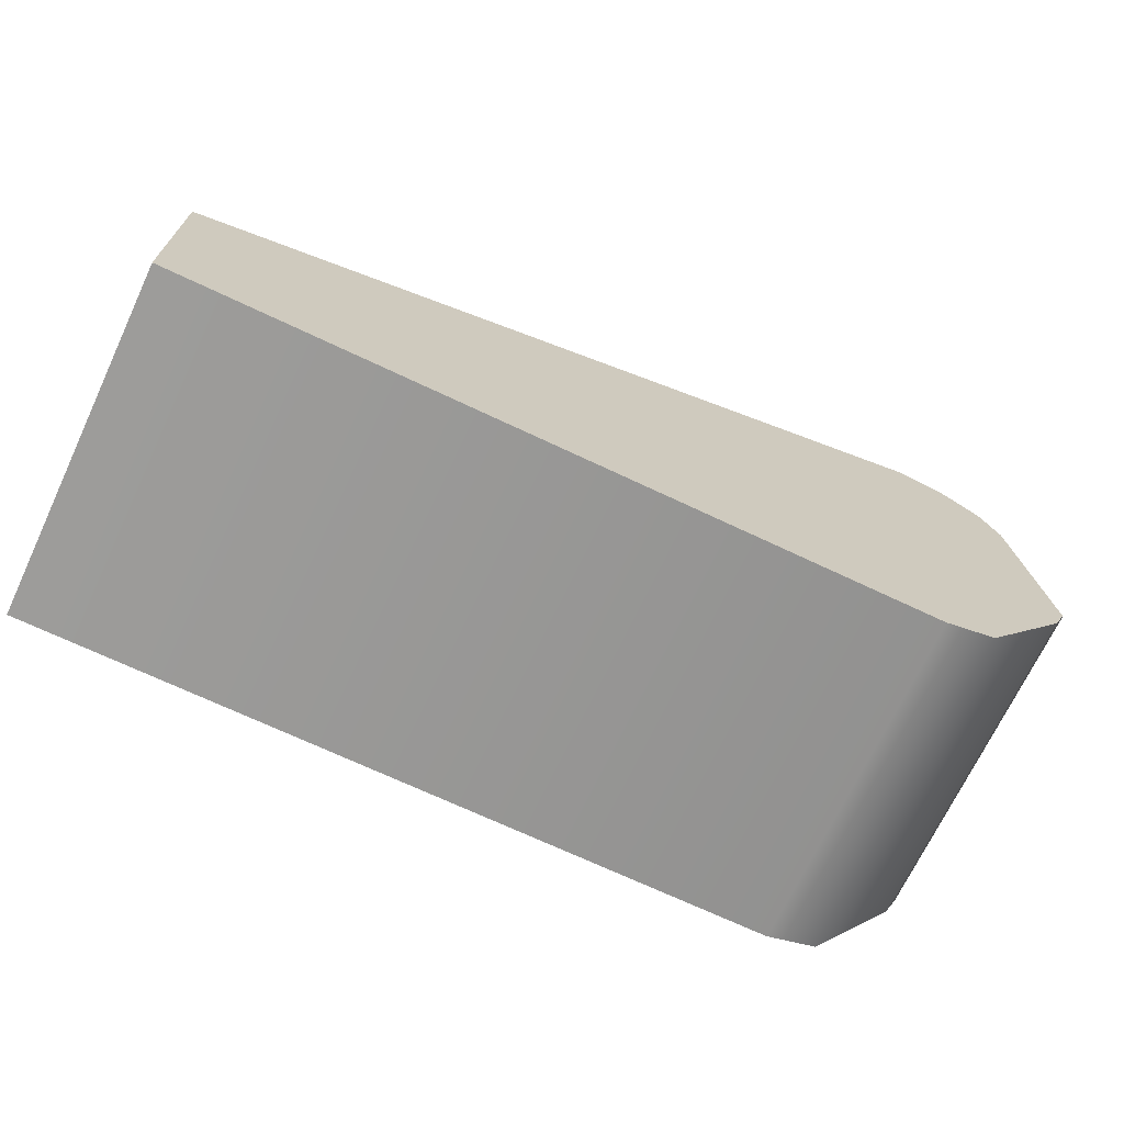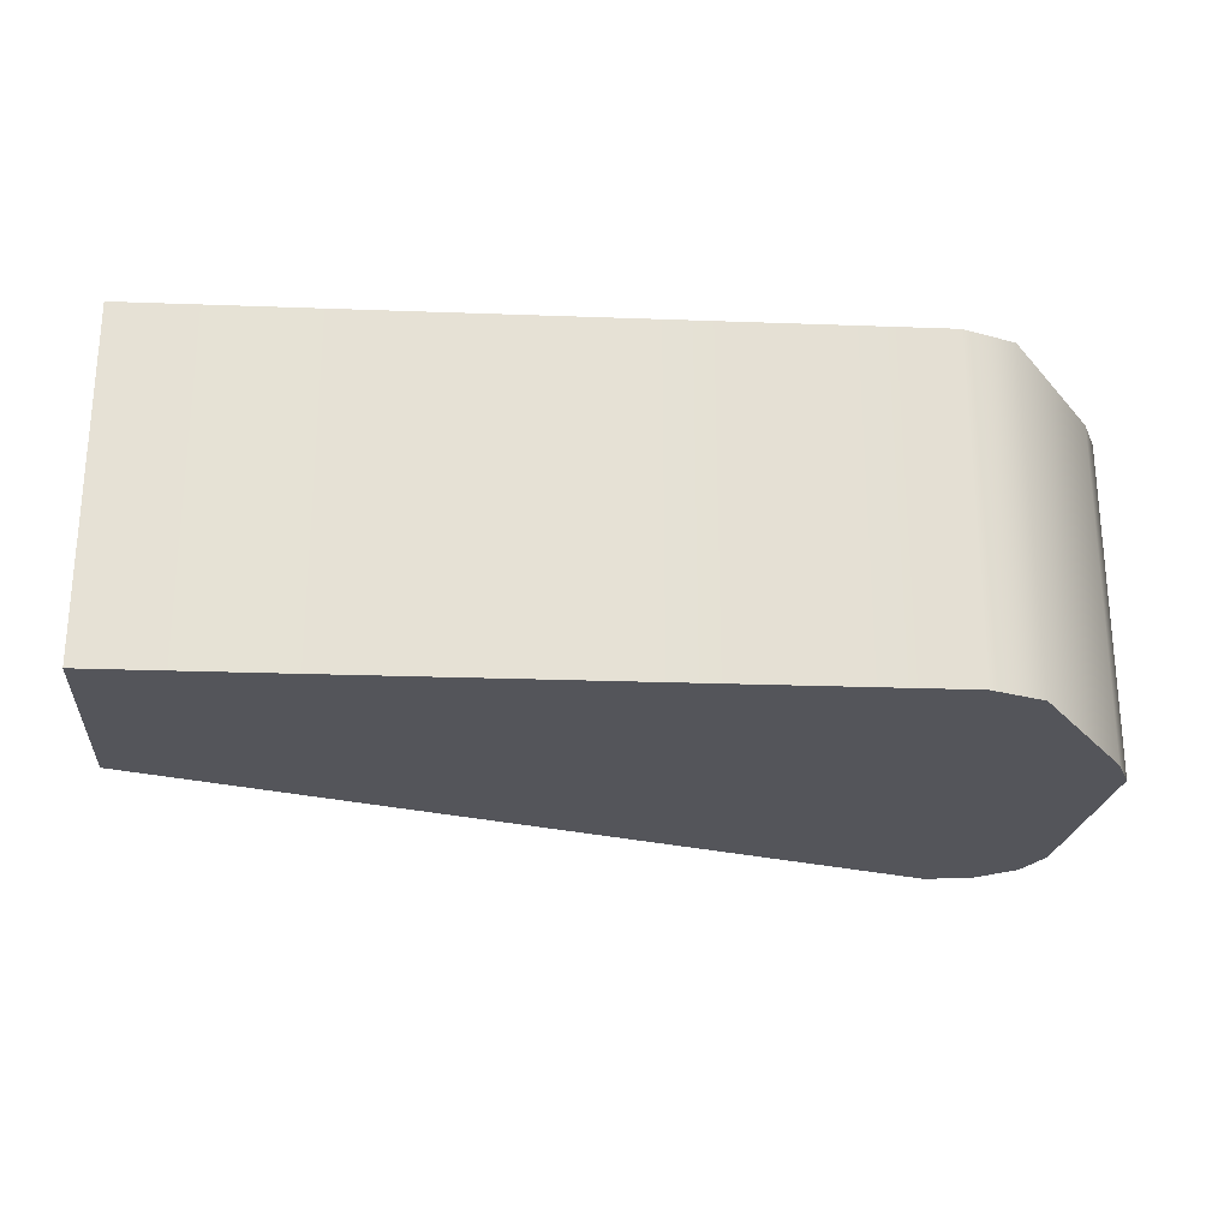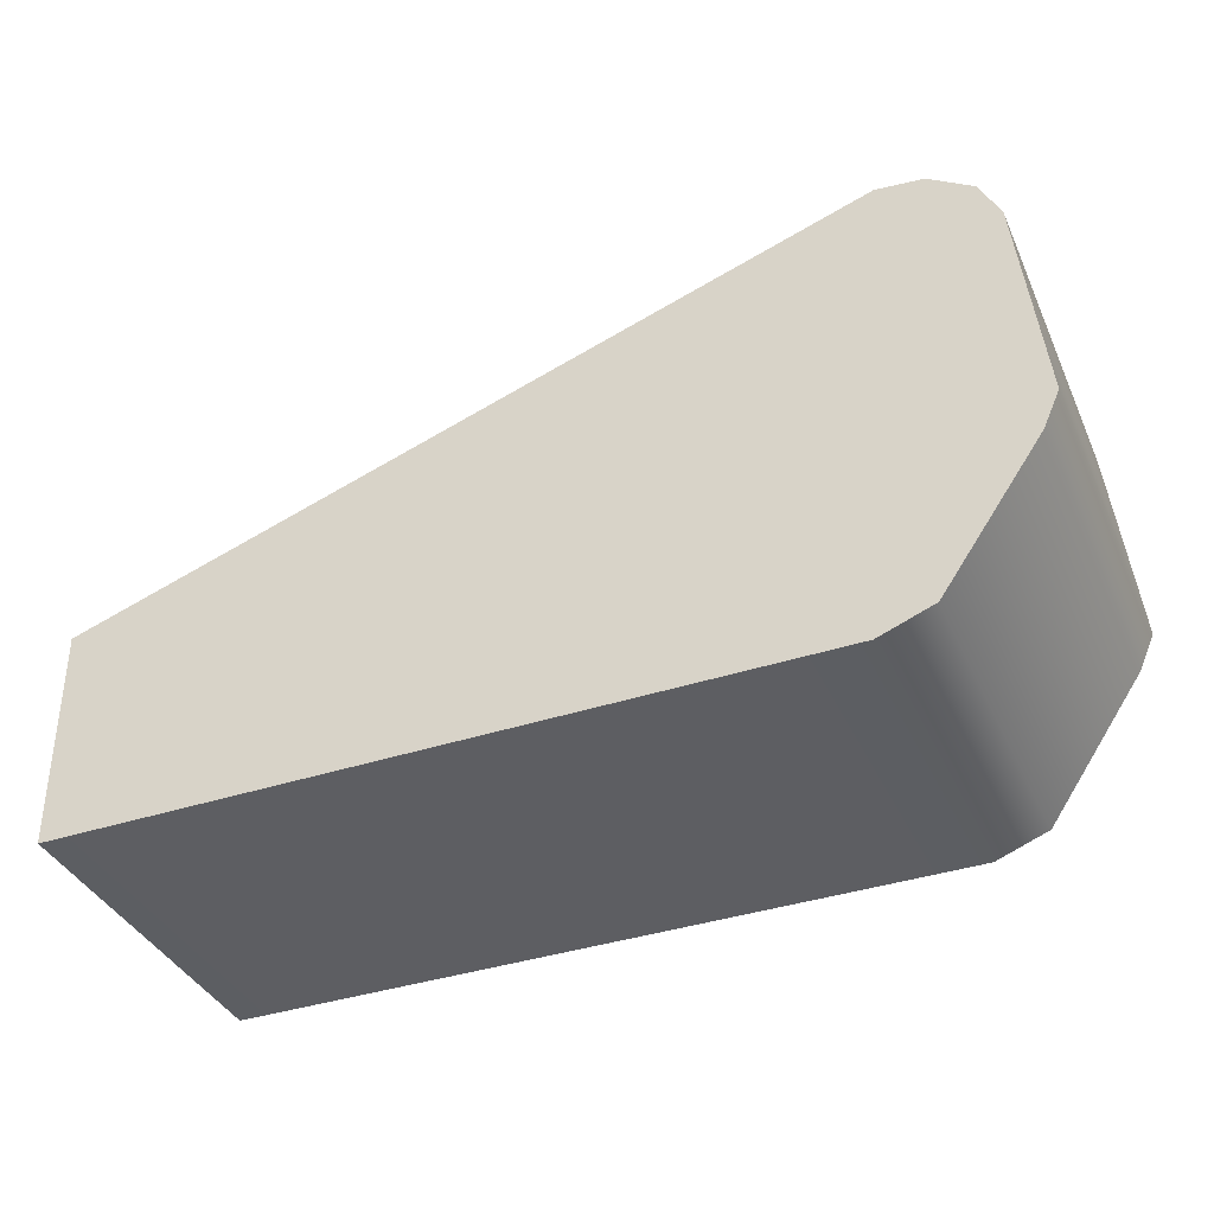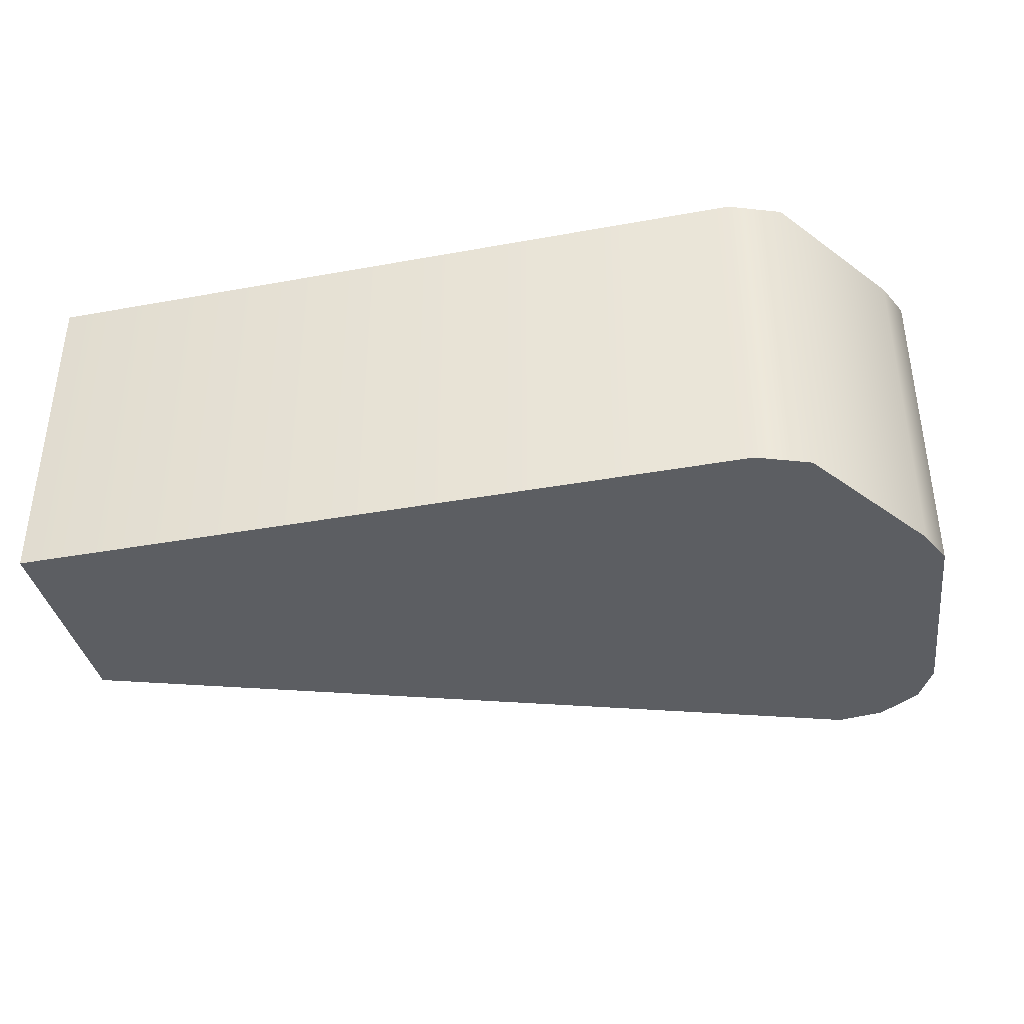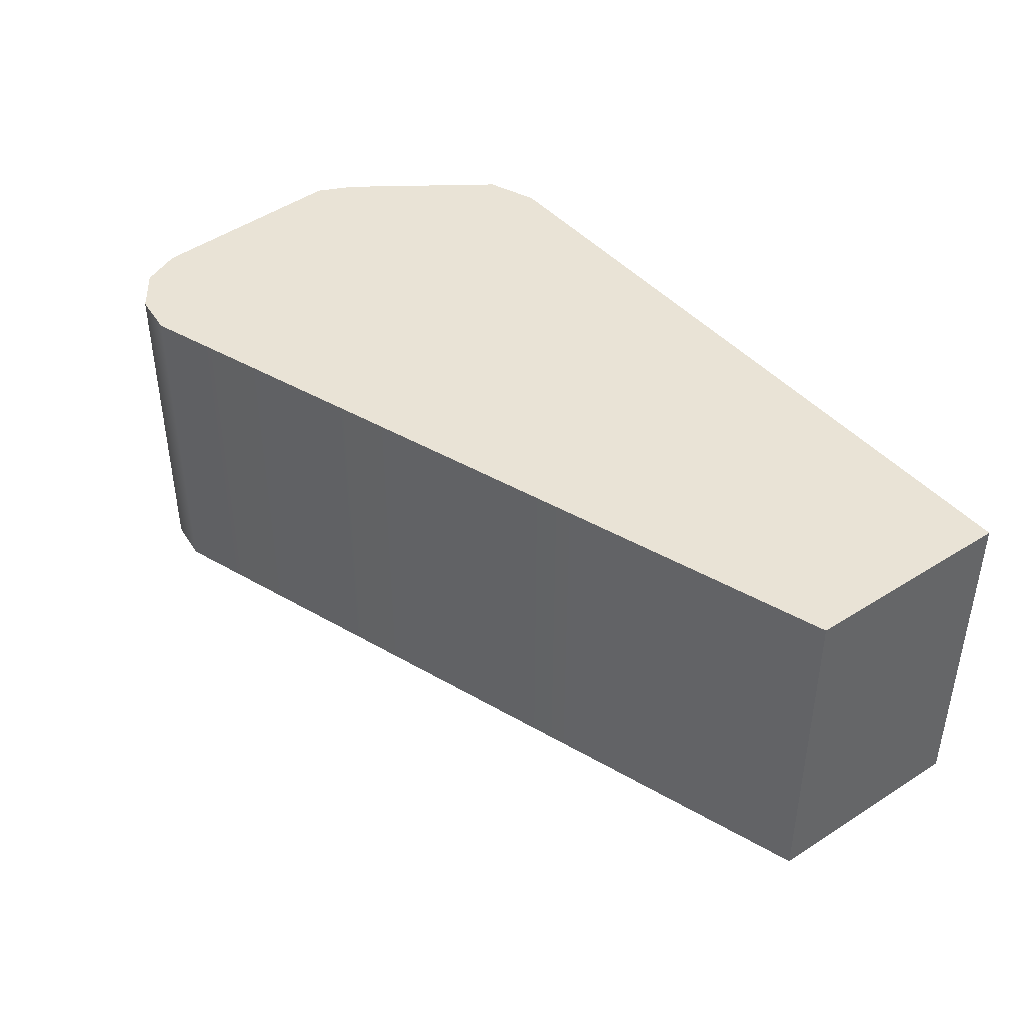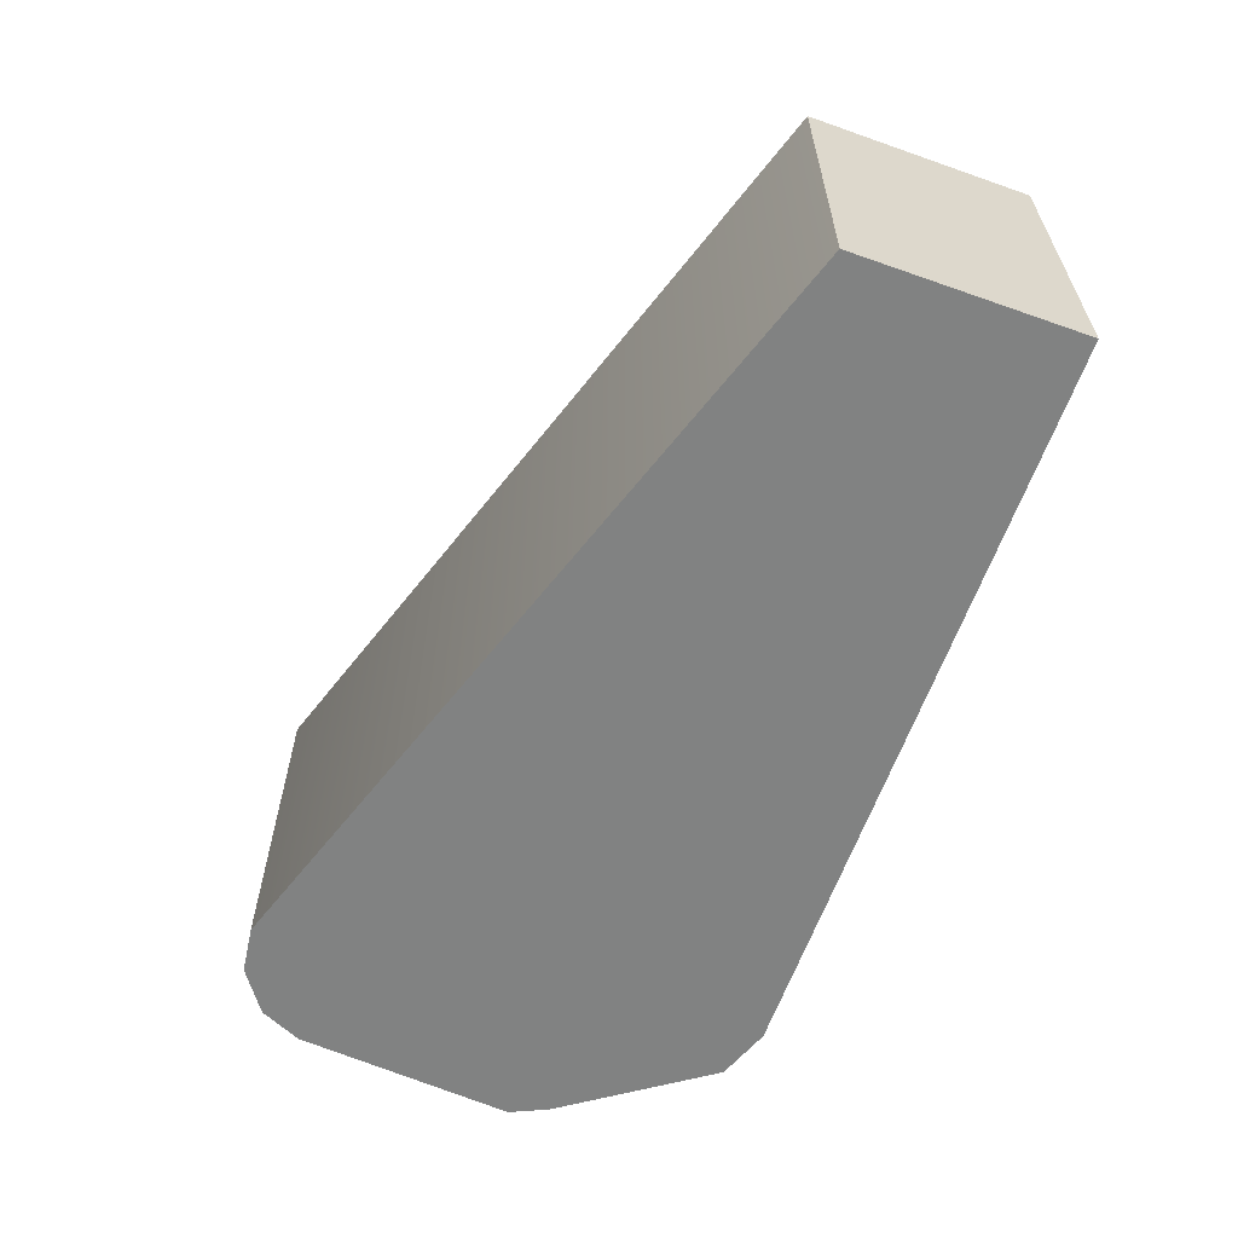
<metadata>
{"format":"obj","ext":"obj","renderer":"f3d","projection":"perspective","resolution":1024,"background":"white","views":[{"elev":-70.2,"azim":154.7,"up":"+Z"},{"elev":-24.9,"azim":176.6,"up":"+Y"},{"elev":-38.1,"azim":-157.3,"up":"+Z"},{"elev":-38.1,"azim":-167.0,"up":"+Y"},{"elev":42.0,"azim":53.6,"up":"+Y"},{"elev":-60.6,"azim":71.0,"up":"+Y"}]}
</metadata>
<code>
o finger_small_p1_phy
v 0.003303 -0.012 -0.02685
v 0.003303 0.012 -0.02685
v 0.000769 -0.012 0.007128
v 0.05526 -0.012 -0.02685
v -0.000408 -0.012 -0.02545
v -0.000408 0.012 -0.02545
v -0.002497 -0.012 0.006754
v -0.007225 -0.012 -0.01556
v -0.007225 0.012 -0.01556
v -0.00547 -0.012 0.004756
v -0.008376 -0.012 -0.01298
v -0.008376 0.012 -0.01298
v -0.006853 -0.012 0.001945
v -0.006853 0.012 0.001945
v -0.00547 0.012 0.004756
v -0.002497 0.012 0.006754
v 0.000769 0.012 0.007128
v 0.05547 0.012 -0.01145
v 0.05526 0.012 -0.02685
v 0.05547 -0.012 -0.01145
v 0.003303 -0.012 -0.02685
v 0.05526 -0.012 -0.02685
v 0.05526 -0.012 -0.02685
v -0.000408 -0.012 -0.02545
v -0.007225 -0.012 -0.01556
v -0.008376 -0.012 -0.01298
v -0.006853 -0.012 0.001945
v -0.00547 -0.012 0.004756
v -0.006853 0.012 0.001945
v -0.008376 0.012 -0.01298
v -0.00547 0.012 0.004756
v -0.002497 0.012 0.006754
v 0.000769 0.012 0.007128
v 0.05547 0.012 -0.01145
v 0.05547 0.012 -0.01145
v 0.05526 0.012 -0.02685
v 0.05526 0.012 -0.02685
v 0.05547 -0.012 -0.01145
v 0.05547 -0.012 -0.01145
v 0.000769 -0.012 0.007128
v 0.003303 0.012 -0.02685
v -0.007225 0.012 -0.01556
v -0.002497 -0.012 0.006754
v -0.000408 0.012 -0.02545
f 21 44 41
f 37 21 41
f 40 5 1
f 39 1 23
f 24 42 44
f 43 8 5
f 25 30 42
f 8 27 11
f 13 30 26
f 31 13 10
f 9 14 15
f 32 10 7
f 16 9 15
f 33 7 3
f 17 6 16
f 33 38 34
f 2 35 36
f 18 4 19
f 21 24 44
f 37 22 21
f 40 43 5
f 39 40 1
f 24 25 42
f 43 28 8
f 25 26 30
f 8 28 27
f 13 29 30
f 31 29 13
f 9 12 14
f 32 31 10
f 16 6 9
f 33 32 7
f 17 2 6
f 33 3 38
f 2 17 35
f 18 20 4

</code>
